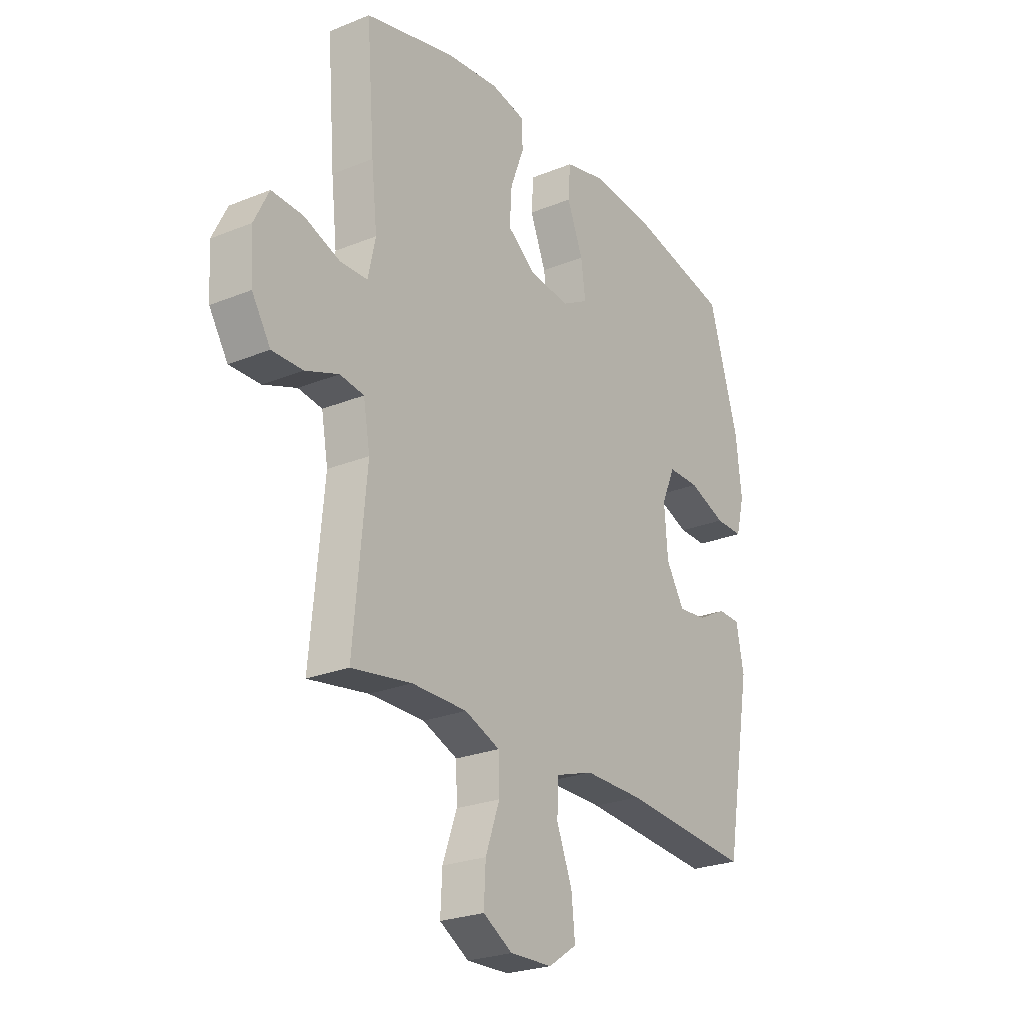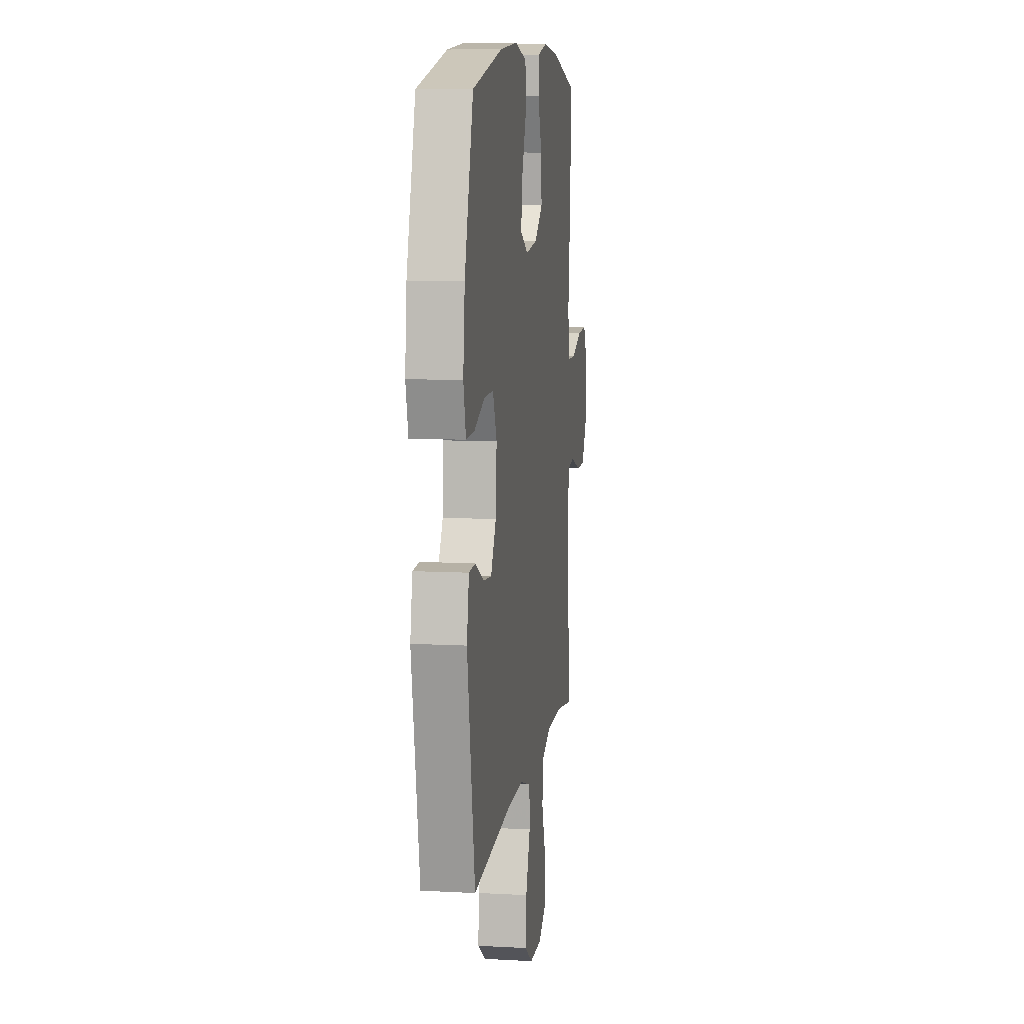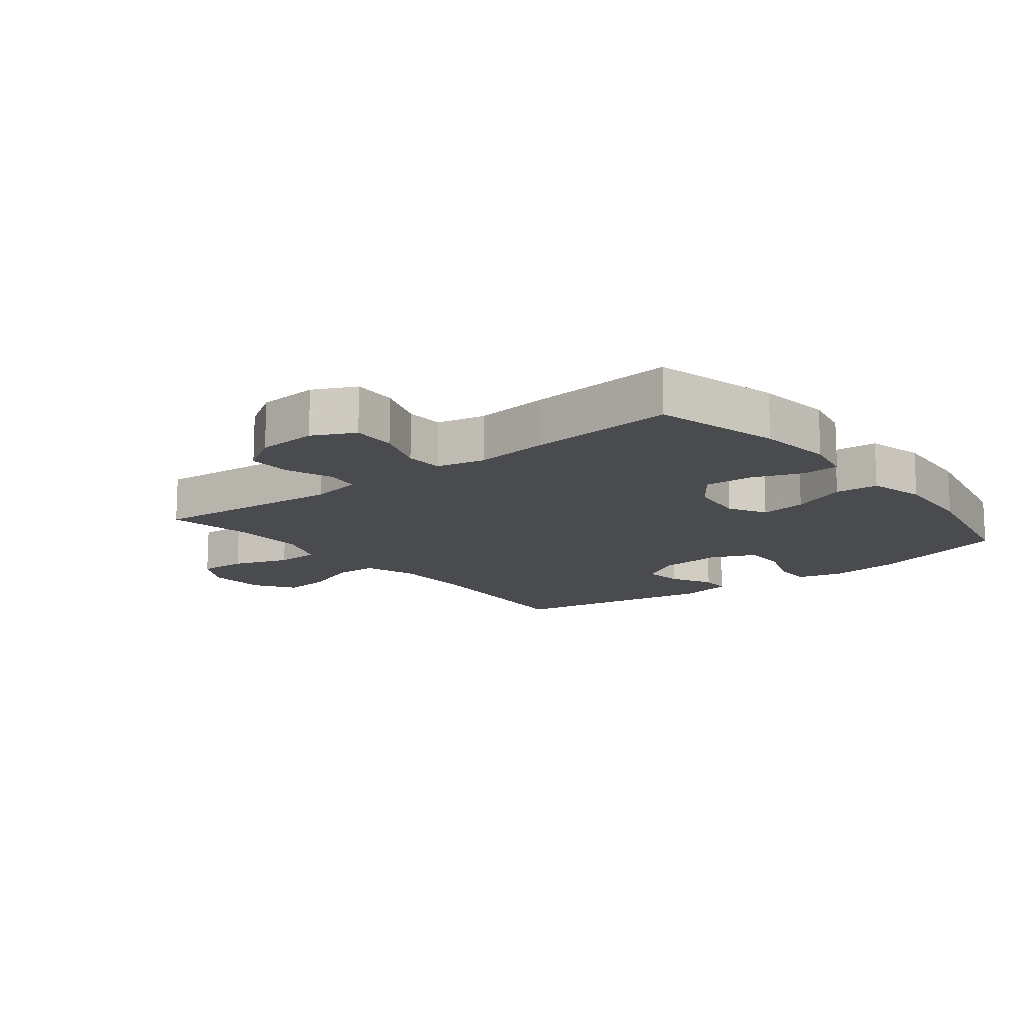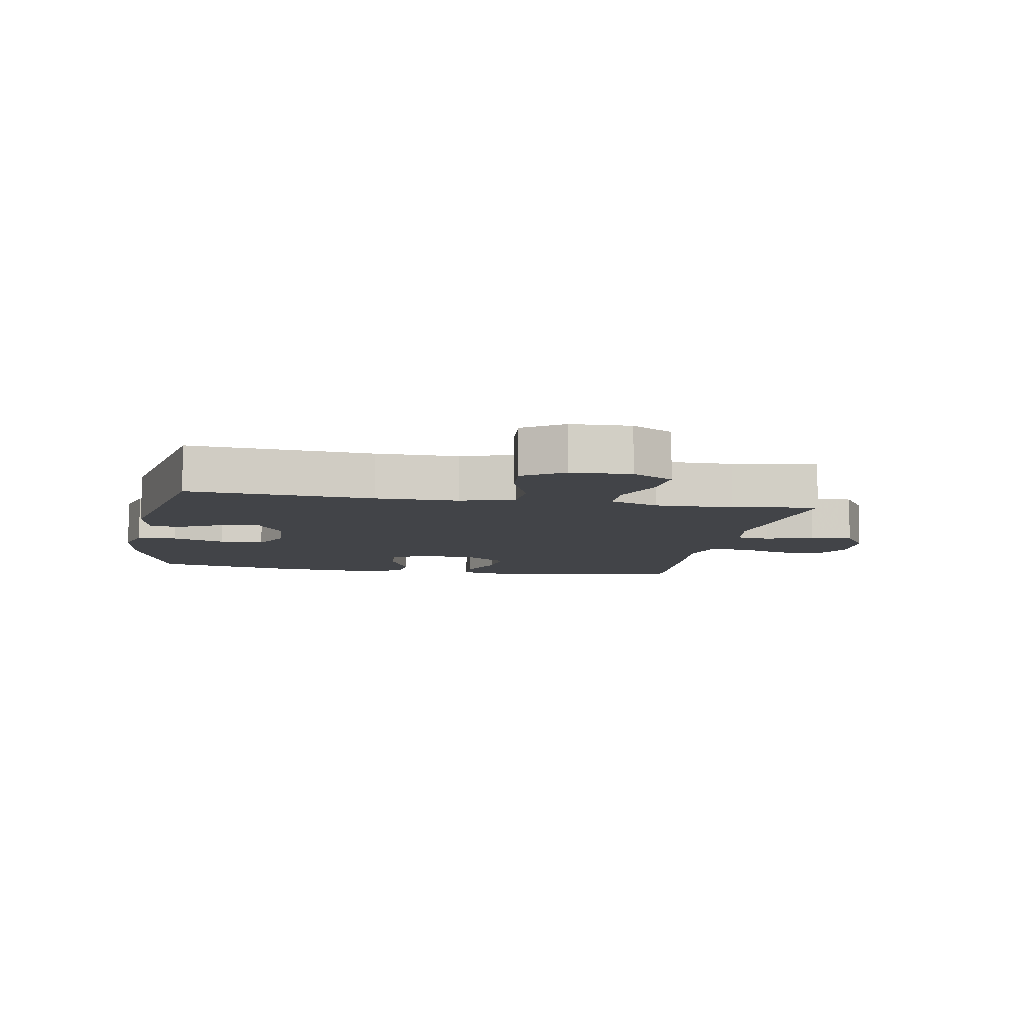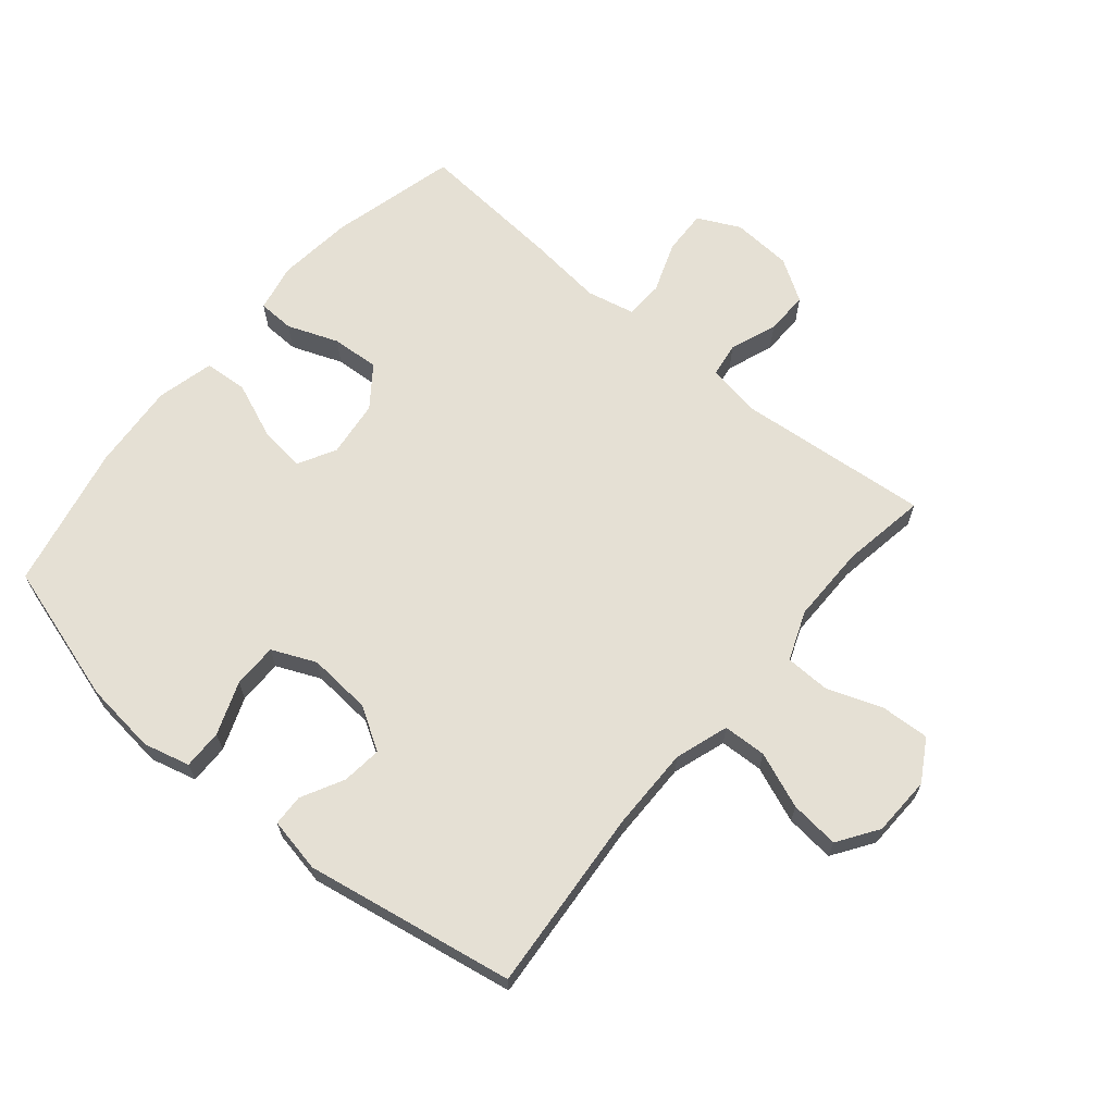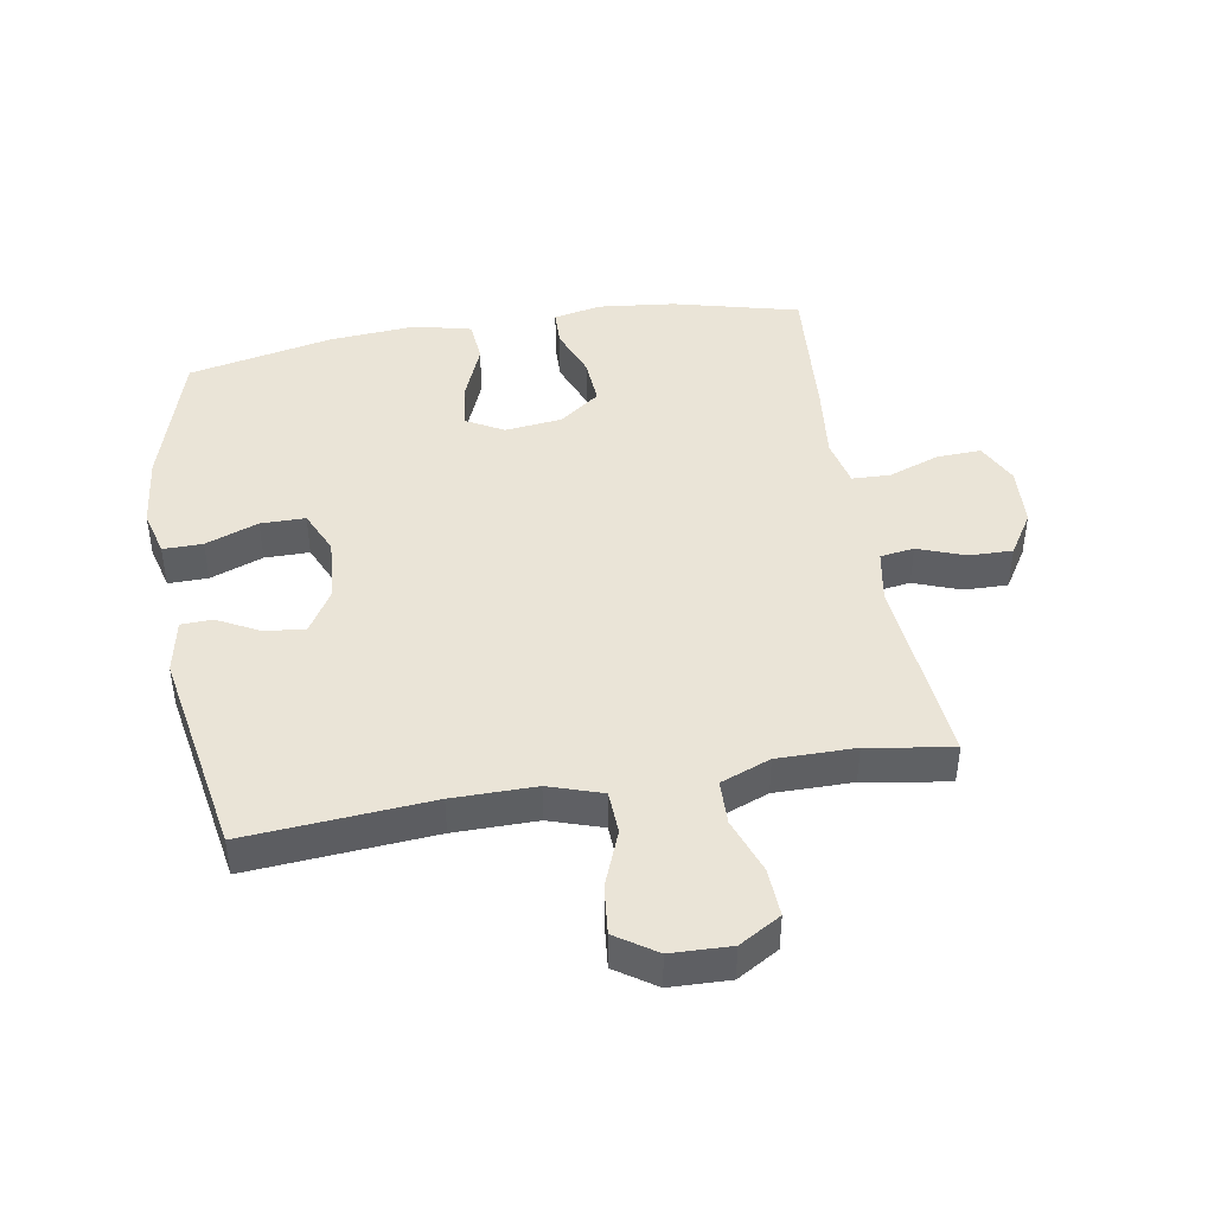
<metadata>
{"format":"obj","ext":"obj","renderer":"f3d","projection":"perspective","resolution":1024,"background":"white","views":[{"elev":-24.9,"azim":-56.5,"up":"+Z"},{"elev":9.7,"azim":98.1,"up":"+Z"},{"elev":-13.9,"azim":-51.4,"up":"+Y"},{"elev":-7.8,"azim":169.7,"up":"+Y"},{"elev":65.8,"azim":130.0,"up":"+Y"},{"elev":43.8,"azim":170.4,"up":"+Y"}]}
</metadata>
<code>
v -0.5 0.07 0.5
v -0.299 0.07 0.551
v -0.178 0.07 0.564
v -0.101 0.07 0.548
v -0.099 0.07 0.49
v -0.13 0.07 0.409
v -0.135 0.07 0.333
v -0.071 0.07 0.285
v 0.02 0.07 0.274
v 0.08 0.07 0.307
v 0.07 0.07 0.381
v 0.034 0.07 0.47
v 0.039 0.07 0.539
v 0.13 0.07 0.561
v 0.269 0.07 0.55
v 0.5 0.07 0.5
v 0.567 0.07 0.276
v 0.58 0.07 0.16
v 0.561 0.07 0.086
v 0.498 0.07 0.087
v 0.414 0.07 0.119
v 0.343 0.07 0.119
v 0.312 0.07 0.049
v 0.32 0.07 -0.052
v 0.361 0.07 -0.12
v 0.425 0.07 -0.113
v 0.492 0.07 -0.078
v 0.542 0.07 -0.08
v 0.559 0.07 -0.167
v 0.5 0.07 -0.5
v 0.206 0.07 -0.476
v 0.074 0.07 -0.475
v -0.011 0.07 -0.503
v -0.014 0.07 -0.572
v 0.021 0.07 -0.661
v 0.029 0.07 -0.739
v -0.035 0.07 -0.782
v -0.13 0.07 -0.785
v -0.196 0.07 -0.746
v -0.192 0.07 -0.669
v -0.16 0.07 -0.58
v -0.162 0.07 -0.509
v -0.241 0.07 -0.478
v -0.365 0.07 -0.478
v -0.5 0.07 -0.5
v -0.471 0.07 -0.191
v -0.486 0.07 -0.107
v -0.54 0.07 -0.099
v -0.615 0.07 -0.127
v -0.684 0.07 -0.128
v -0.726 0.07 -0.061
v -0.732 0.07 0.035
v -0.699 0.07 0.102
v -0.628 0.07 0.099
v -0.547 0.07 0.069
v -0.486 0.07 0.071
v -0.469 0.07 0.148
v -0.482 0.07 0.267
v -0.5 0 0.5
v -0.299 0 0.551
v -0.178 0 0.564
v -0.101 0 0.548
v -0.099 0 0.49
v -0.13 0 0.409
v -0.135 0 0.333
v -0.071 0 0.285
v 0.02 0 0.274
v 0.08 0 0.307
v 0.07 0 0.381
v 0.034 0 0.47
v 0.039 0 0.539
v 0.13 0 0.561
v 0.269 0 0.55
v 0.5 0 0.5
v 0.567 0 0.276
v 0.58 0 0.16
v 0.561 0 0.086
v 0.498 0 0.087
v 0.414 0 0.119
v 0.343 0 0.119
v 0.312 0 0.049
v 0.32 0 -0.052
v 0.361 0 -0.12
v 0.425 0 -0.113
v 0.492 0 -0.078
v 0.542 0 -0.08
v 0.559 0 -0.167
v 0.5 0 -0.5
v 0.206 0 -0.476
v 0.074 0 -0.475
v -0.011 0 -0.503
v -0.014 0 -0.572
v 0.021 0 -0.661
v 0.029 0 -0.739
v -0.035 0 -0.782
v -0.13 0 -0.785
v -0.196 0 -0.746
v -0.192 0 -0.669
v -0.16 0 -0.58
v -0.162 0 -0.509
v -0.241 0 -0.478
v -0.365 0 -0.478
v -0.5 0 -0.5
v -0.471 0 -0.191
v -0.486 0 -0.107
v -0.54 0 -0.099
v -0.615 0 -0.127
v -0.684 0 -0.128
v -0.726 0 -0.061
v -0.732 0 0.035
v -0.699 0 0.102
v -0.628 0 0.099
v -0.547 0 0.069
v -0.486 0 0.071
v -0.469 0 0.148
v -0.482 0 0.267
f 4 5 6
f 3 4 6
f 2 3 6
f 1 2 6
f 58 1 6
f 57 58 6
f 56 57 6 7
f 53 54 55
f 52 53 55
f 51 52 55
f 50 51 55
f 49 50 55
f 48 49 55
f 47 48 55 56
f 56 7 8
f 47 56 8
f 46 47 8
f 46 8 9
f 45 46 9
f 44 45 9
f 39 40 41
f 38 39 41
f 37 38 41
f 36 37 41
f 35 36 41
f 34 35 41
f 33 34 41 42
f 32 33 42 43
f 29 30 31
f 28 29 31
f 27 28 31
f 26 27 31
f 25 26 31 32
f 44 9 10
f 43 44 10
f 32 43 10
f 25 32 10
f 24 25 10
f 19 20 21
f 18 19 21
f 17 18 21
f 16 17 21
f 15 16 21
f 14 15 21
f 13 14 21
f 12 13 21
f 11 12 21
f 11 21 22
f 23 24 10 11
f 11 22 23
f 64 63 62
f 64 62 61
f 64 61 60
f 64 60 59
f 64 59 116
f 64 116 115
f 65 64 115 114
f 113 112 111
f 113 111 110
f 113 110 109
f 113 109 108
f 113 108 107
f 113 107 106
f 114 113 106 105
f 66 65 114
f 66 114 105
f 66 105 104
f 67 66 104
f 67 104 103
f 67 103 102
f 99 98 97
f 99 97 96
f 99 96 95
f 99 95 94
f 99 94 93
f 99 93 92
f 100 99 92 91
f 101 100 91 90
f 89 88 87
f 89 87 86
f 89 86 85
f 89 85 84
f 90 89 84 83
f 68 67 102
f 68 102 101
f 68 101 90
f 68 90 83
f 68 83 82
f 79 78 77
f 79 77 76
f 79 76 75
f 79 75 74
f 79 74 73
f 79 73 72
f 79 72 71
f 79 71 70
f 79 70 69
f 80 79 69
f 69 68 82 81
f 81 80 69
f 1 59 60 2
f 2 60 61 3
f 3 61 62 4
f 4 62 63 5
f 5 63 64 6
f 6 64 65 7
f 7 65 66 8
f 8 66 67 9
f 9 67 68 10
f 10 68 69 11
f 11 69 70 12
f 12 70 71 13
f 13 71 72 14
f 14 72 73 15
f 15 73 74 16
f 16 74 75 17
f 17 75 76 18
f 18 76 77 19
f 19 77 78 20
f 20 78 79 21
f 21 79 80 22
f 22 80 81 23
f 23 81 82 24
f 24 82 83 25
f 25 83 84 26
f 26 84 85 27
f 27 85 86 28
f 28 86 87 29
f 29 87 88 30
f 30 88 89 31
f 31 89 90 32
f 32 90 91 33
f 33 91 92 34
f 34 92 93 35
f 35 93 94 36
f 36 94 95 37
f 37 95 96 38
f 38 96 97 39
f 39 97 98 40
f 40 98 99 41
f 41 99 100 42
f 42 100 101 43
f 43 101 102 44
f 44 102 103 45
f 45 103 104 46
f 46 104 105 47
f 47 105 106 48
f 48 106 107 49
f 49 107 108 50
f 50 108 109 51
f 51 109 110 52
f 52 110 111 53
f 53 111 112 54
f 54 112 113 55
f 55 113 114 56
f 56 114 115 57
f 57 115 116 58
f 58 116 59 1

</code>
